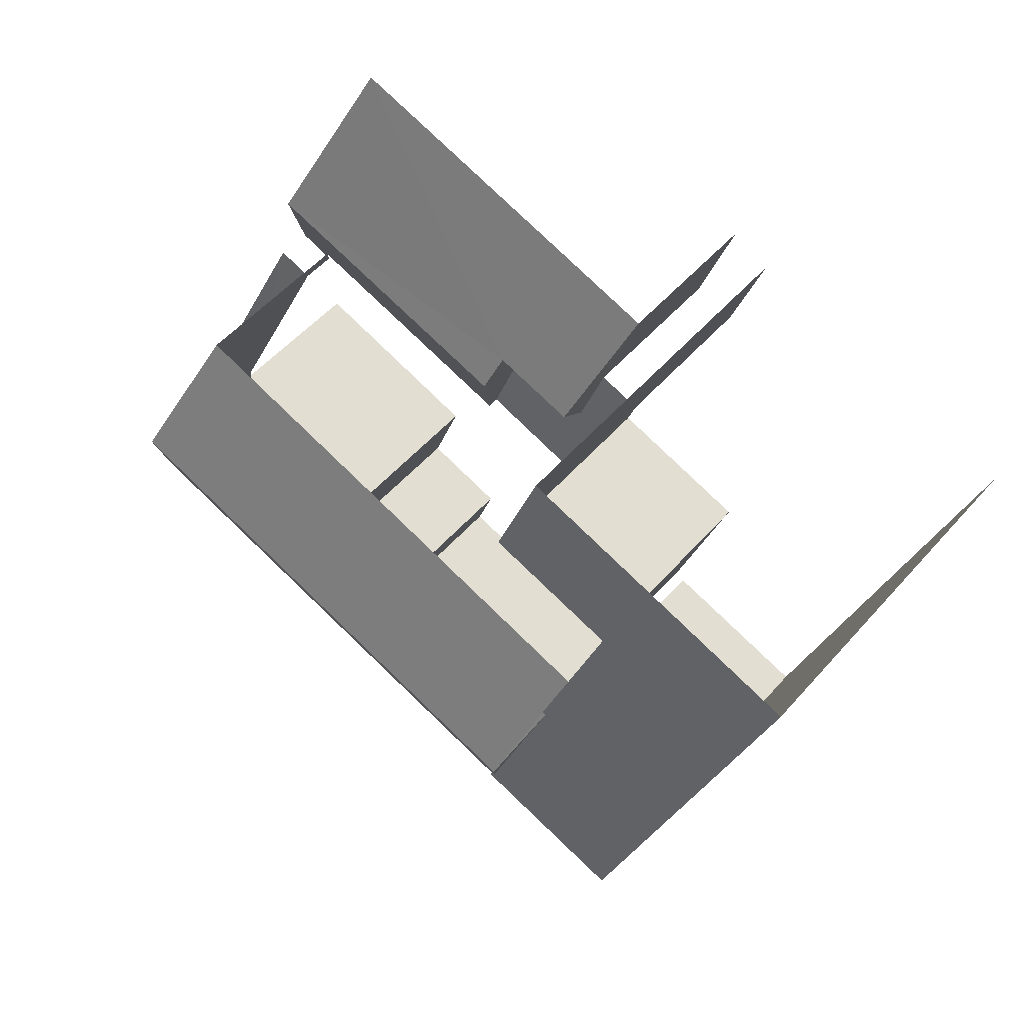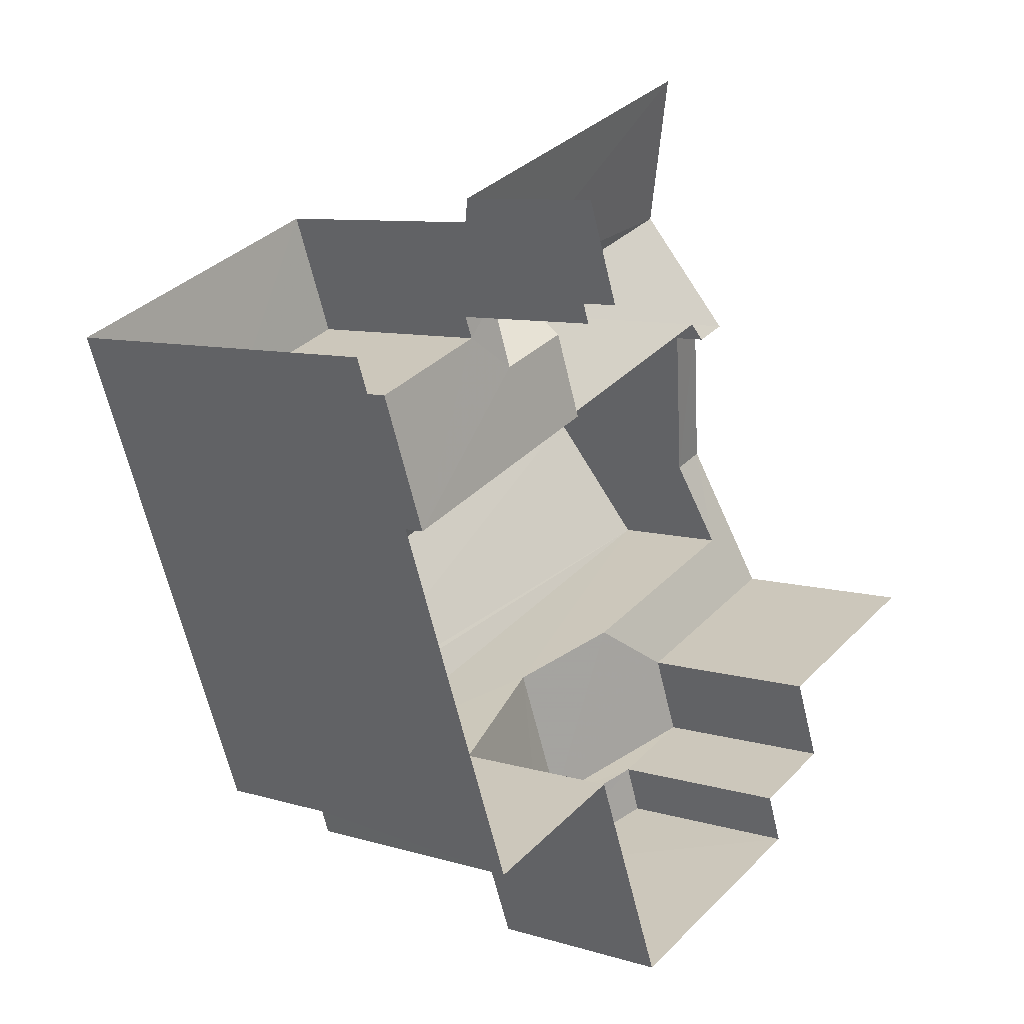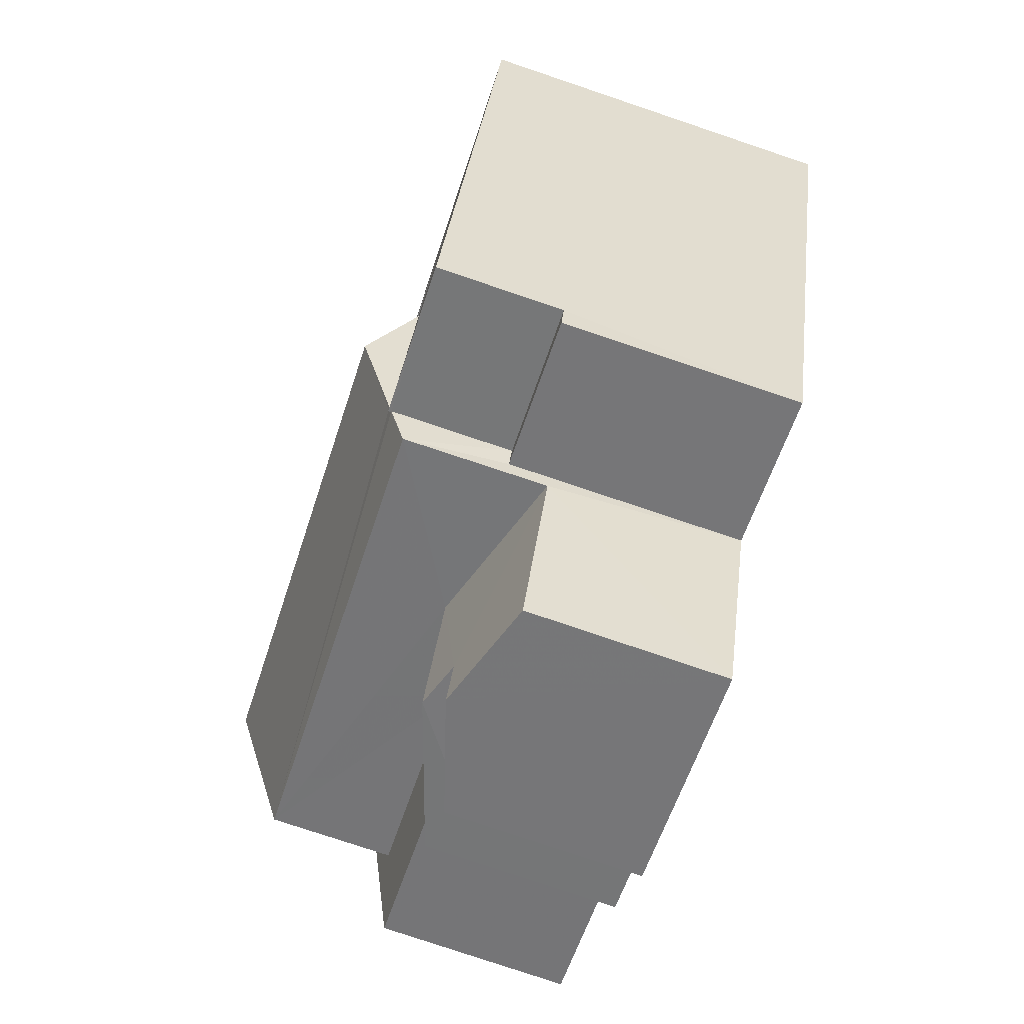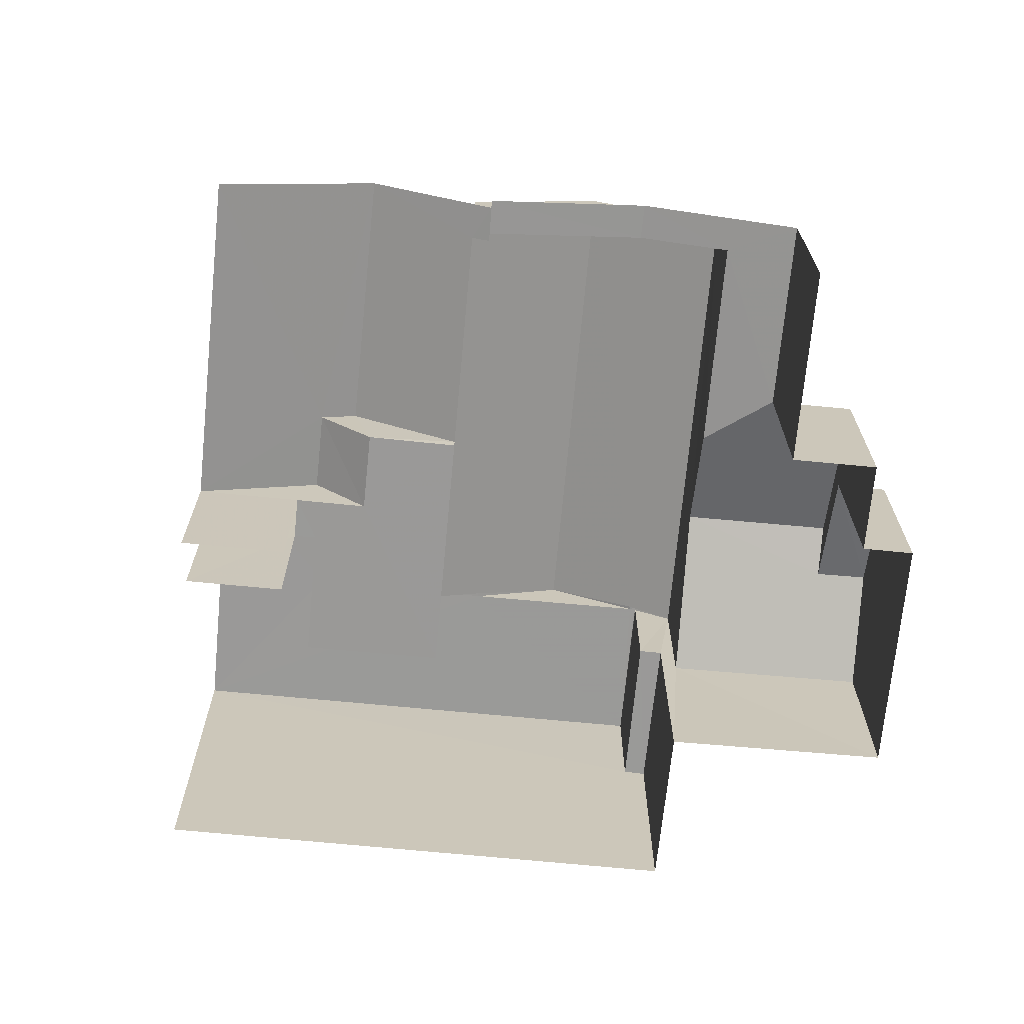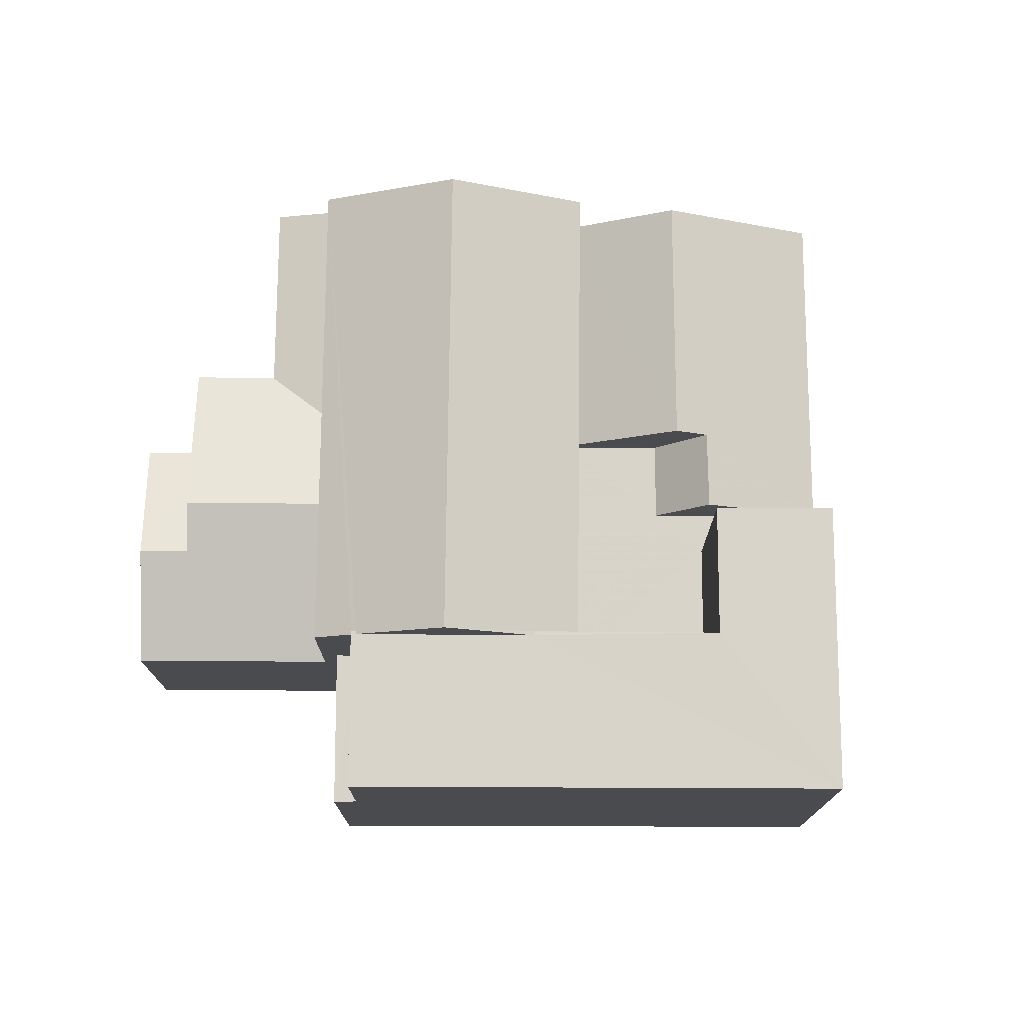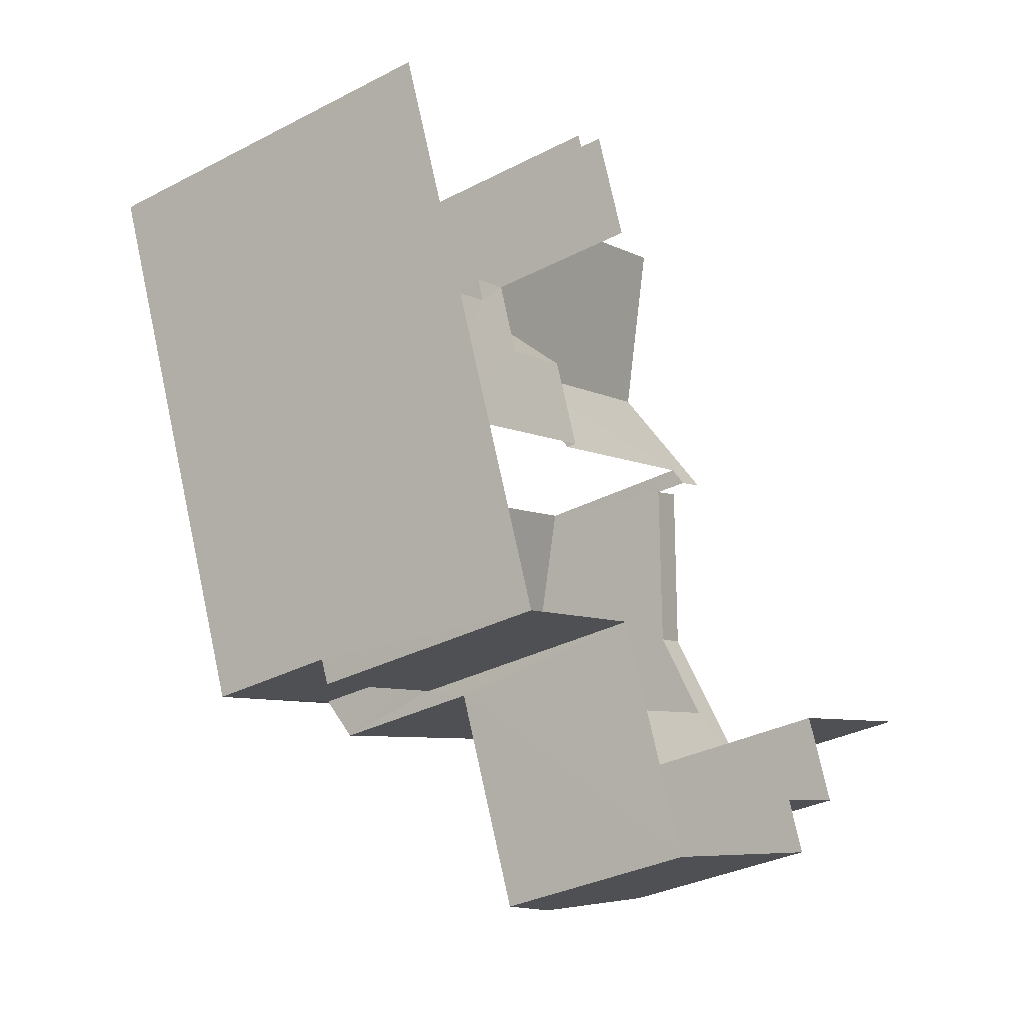
<metadata>
{"format":"obj","ext":"obj","renderer":"f3d","projection":"perspective","resolution":1024,"background":"white","views":[{"elev":50.8,"azim":39.2,"up":"+Y"},{"elev":8.3,"azim":130.6,"up":"+Y"},{"elev":-77.8,"azim":71.5,"up":"+Y"},{"elev":-69.1,"azim":-116.5,"up":"+Z"},{"elev":75.7,"azim":69.2,"up":"+Z"},{"elev":-32.2,"azim":126.3,"up":"+Y"}]}
</metadata>
<code>
v -2.237e+05 -1.28e+05 15.93
v -2.237e+05 -1.28e+05 15.93
v -2.237e+05 -1.28e+05 15.93
v -2.237e+05 -1.28e+05 15.93
v -2.237e+05 -1.28e+05 15.93
v -2.237e+05 -1.28e+05 15.93
v -2.237e+05 -1.28e+05 15.93
v -2.237e+05 -1.28e+05 15.93
v -2.237e+05 -1.28e+05 15.93
v -2.237e+05 -1.28e+05 15.93
v -2.237e+05 -1.28e+05 15.93
v -2.237e+05 -1.28e+05 15.93
v -2.237e+05 -1.28e+05 15.93
v -2.237e+05 -1.28e+05 15.93
v -2.237e+05 -1.28e+05 20.7
v -2.237e+05 -1.28e+05 20.7
v -2.237e+05 -1.28e+05 20.7
v -2.237e+05 -1.28e+05 20.7
v -2.237e+05 -1.28e+05 24.08
v -2.237e+05 -1.28e+05 24.08
v -2.237e+05 -1.28e+05 23.23
v -2.237e+05 -1.28e+05 22.82
v -2.237e+05 -1.28e+05 23.18
v -2.237e+05 -1.28e+05 22.82
v -2.237e+05 -1.28e+05 23.18
v -2.237e+05 -1.28e+05 23.23
v -2.237e+05 -1.28e+05 20.72
v -2.237e+05 -1.28e+05 20.72
v -2.237e+05 -1.28e+05 20.24
v -2.237e+05 -1.28e+05 19.89
v -2.237e+05 -1.28e+05 19.89
v -2.237e+05 -1.28e+05 20.24
v -2.237e+05 -1.28e+05 20.92
v -2.237e+05 -1.28e+05 20.61
v -2.237e+05 -1.28e+05 19.89
v -2.237e+05 -1.28e+05 19.89
v -2.237e+05 -1.28e+05 20.92
v -2.237e+05 -1.28e+05 20.61
v -2.237e+05 -1.28e+05 19.89
v -2.237e+05 -1.28e+05 19.89
v -2.237e+05 -1.28e+05 22.82
v -2.237e+05 -1.28e+05 22.82
v -2.237e+05 -1.28e+05 23.23
v -2.237e+05 -1.28e+05 23.23
v -2.237e+05 -1.28e+05 19.89
v -2.237e+05 -1.28e+05 19.89
v -2.237e+05 -1.28e+05 20.51
v -2.237e+05 -1.28e+05 20.2
v -2.237e+05 -1.28e+05 19.12
v -2.237e+05 -1.28e+05 19.12
v -2.237e+05 -1.28e+05 20.51
v -2.237e+05 -1.28e+05 20.2
v -2.237e+05 -1.28e+05 19.34
v -2.237e+05 -1.28e+05 19.38
v -2.237e+05 -1.28e+05 19.19
v -2.237e+05 -1.28e+05 19.2
v -2.237e+05 -1.28e+05 19.12
v -2.237e+05 -1.28e+05 19.12
v -2.237e+05 -1.28e+05 23.23
v -2.237e+05 -1.28e+05 23.23
v -2.237e+05 -1.28e+05 23.23
v -2.237e+05 -1.28e+05 23.23
v -2.237e+05 -1.28e+05 23.23
v -2.237e+05 -1.28e+05 23.23
v -2.237e+05 -1.28e+05 19.89
v -2.237e+05 -1.28e+05 19.12
v -2.237e+05 -1.28e+05 19.12
v -2.237e+05 -1.28e+05 19.12
v -2.237e+05 -1.28e+05 19.12
v -2.237e+05 -1.28e+05 19.12
v -2.237e+05 -1.28e+05 19.12
f 1 2 3
f 4 5 6
f 2 7 3
f 8 1 3
f 5 9 8
f 10 11 12
f 10 6 5
f 11 13 12
f 14 13 11
f 10 3 11
f 8 3 10
f 8 10 5
f 56 39 40
f 55 56 40
f 62 13 14
f 59 62 14
f 71 53 70
f 70 53 41
f 41 53 42
f 53 54 42
f 30 28 1
f 1 56 2
f 49 2 47
f 39 56 28
f 2 56 47
f 28 56 1
f 21 23 64
f 67 66 11
f 3 67 11
f 49 7 2
f 49 50 7
f 15 16 17
f 15 18 16
f 19 20 21
f 20 22 21
f 23 24 25
f 23 22 24
f 19 21 26
f 21 22 23
f 27 28 29
f 28 30 29
f 29 31 32
f 29 30 31
f 33 34 35
f 35 34 36
f 33 37 34
f 36 34 38
f 27 39 28
f 27 40 39
f 41 42 43
f 42 20 43
f 43 19 44
f 43 20 19
f 45 46 38
f 34 45 38
f 47 48 49
f 49 48 50
f 47 51 48
f 50 48 52
f 53 51 54
f 55 54 56
f 56 54 47
f 54 51 47
f 48 57 52
f 48 58 57
f 59 60 61
f 61 62 59
f 62 44 63
f 64 26 21
f 63 26 64
f 44 61 43
f 44 26 63
f 44 62 61
f 33 32 37
f 32 31 37
f 31 65 37
f 66 67 68
f 69 68 70
f 70 57 71
f 71 57 58
f 68 67 57
f 70 68 57
f 10 12 16
f 18 10 16
f 32 22 29
f 22 33 24
f 24 33 35
f 32 33 22
f 26 44 19
f 65 8 9
f 65 31 8
f 40 54 55
f 42 54 40
f 42 27 20
f 27 29 22
f 27 22 20
f 42 40 27
f 14 66 59
f 59 66 60
f 14 11 66
f 60 66 68
f 64 23 25
f 64 25 63
f 25 17 63
f 25 15 17
f 9 5 65
f 65 45 37
f 37 45 34
f 5 45 65
f 70 41 69
f 69 41 61
f 41 43 61
f 8 31 30
f 1 8 30
f 48 51 58
f 58 53 71
f 58 51 53
f 45 4 46
f 45 5 4
f 69 61 60
f 68 69 60
f 25 24 15
f 35 36 6
f 24 35 18
f 18 35 10
f 15 24 18
f 10 35 6
f 62 17 13
f 13 17 12
f 62 63 17
f 12 17 16
f 67 50 52
f 52 57 67
f 3 7 50
f 3 50 67
f 46 4 38
f 4 6 38
f 6 36 38

</code>
